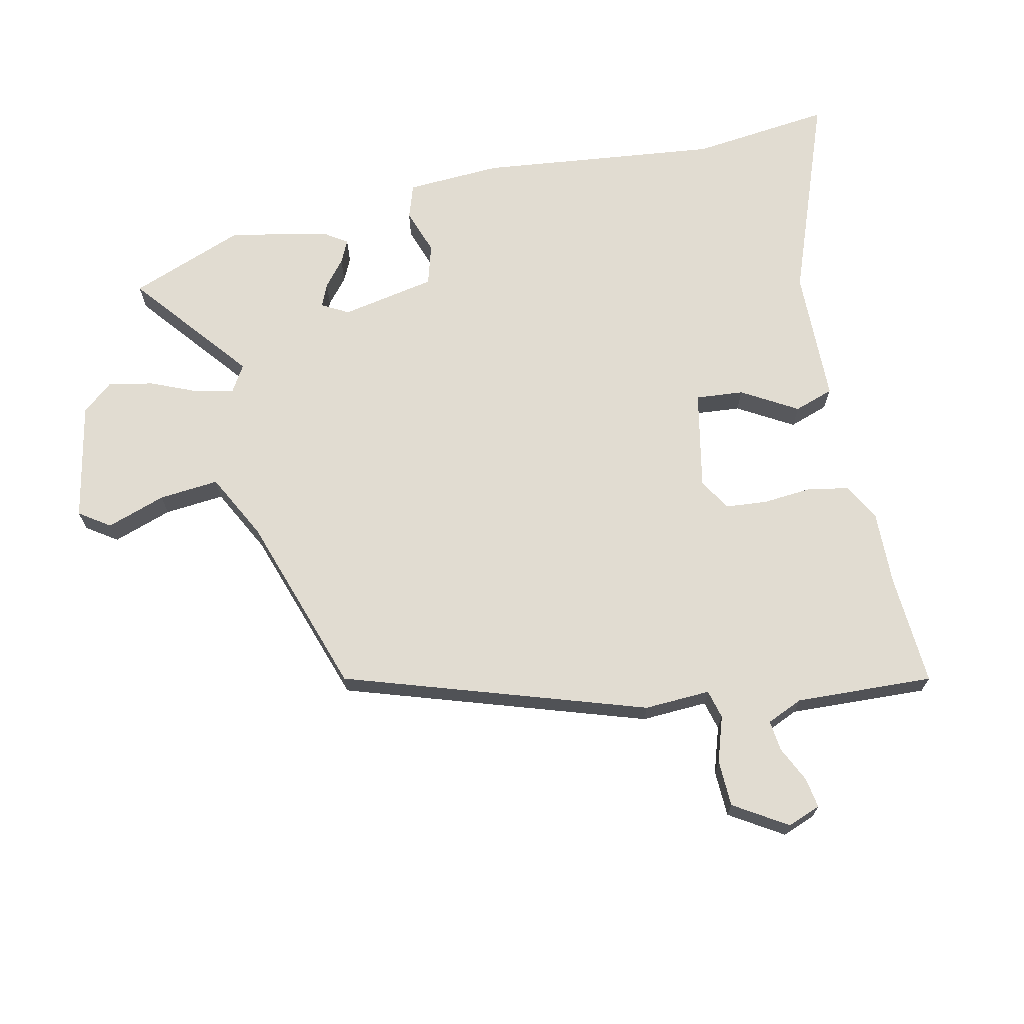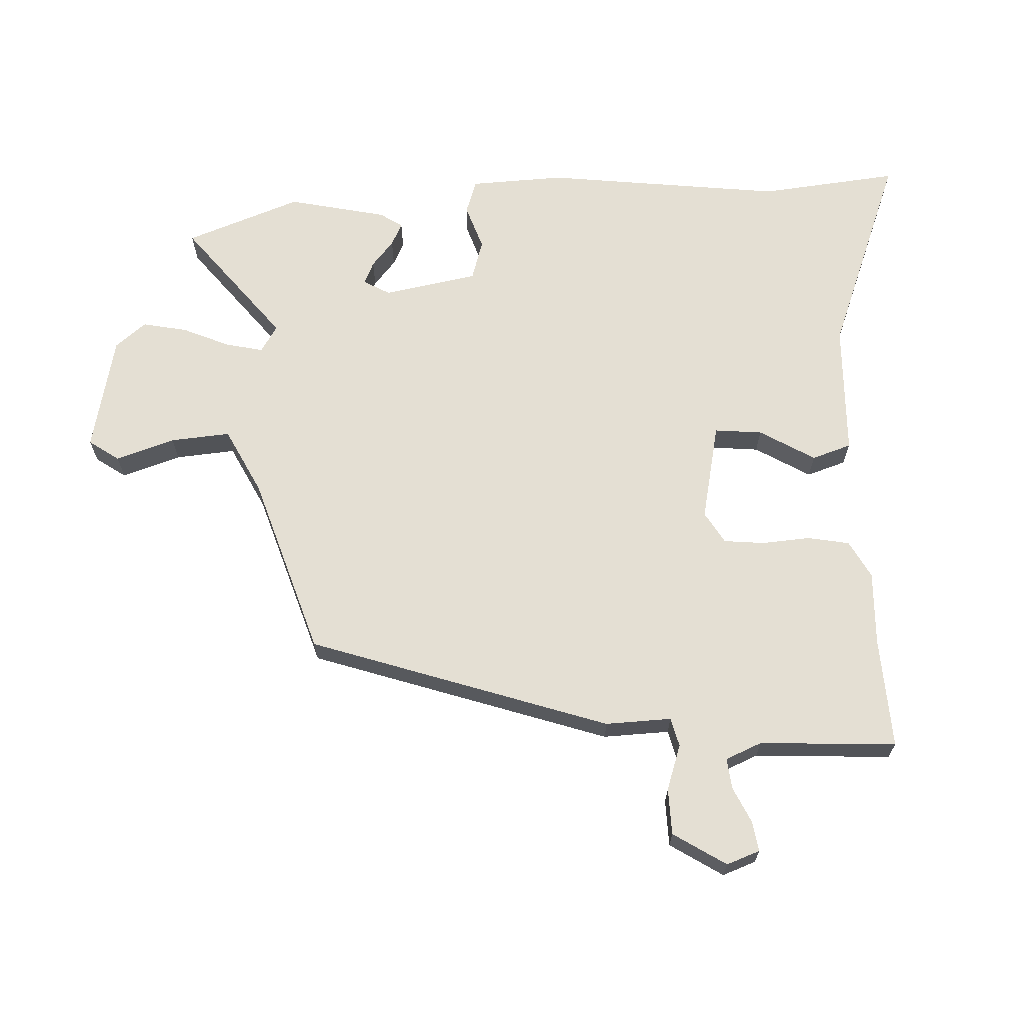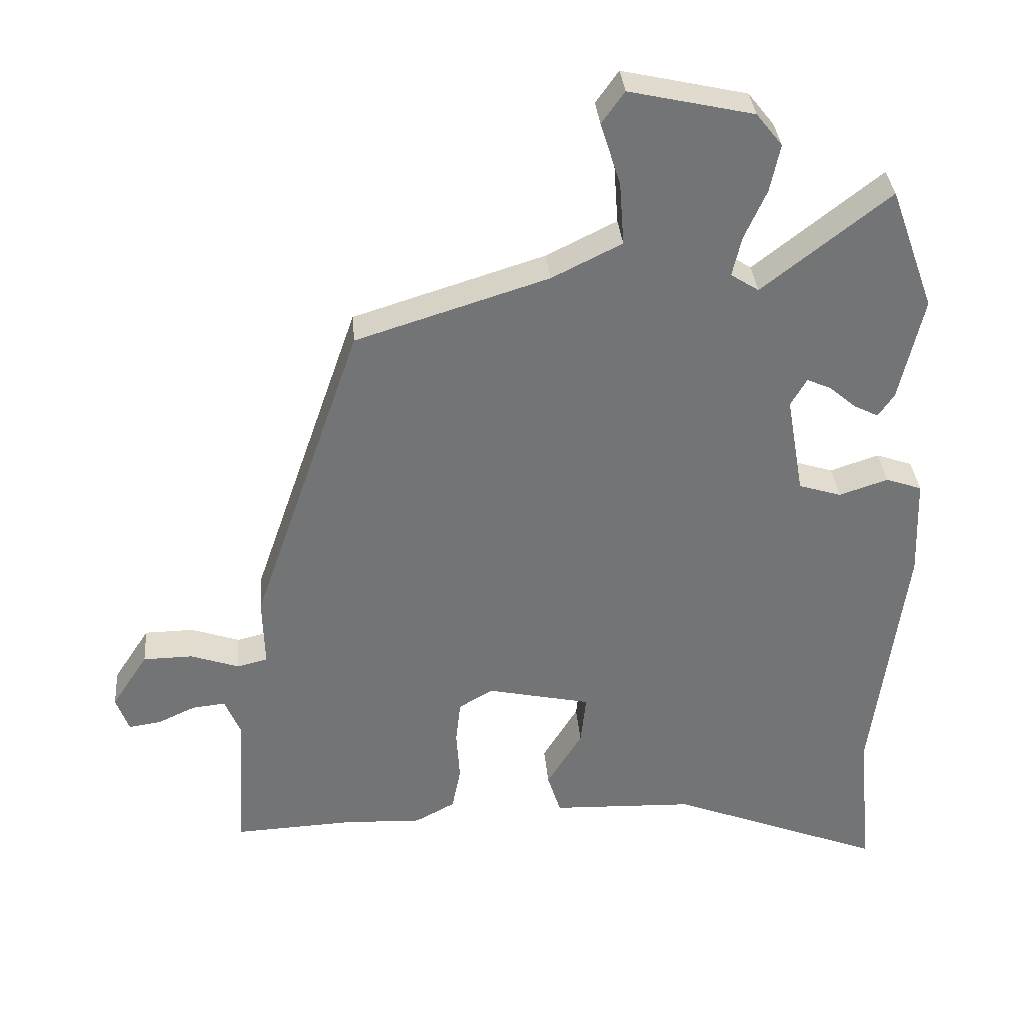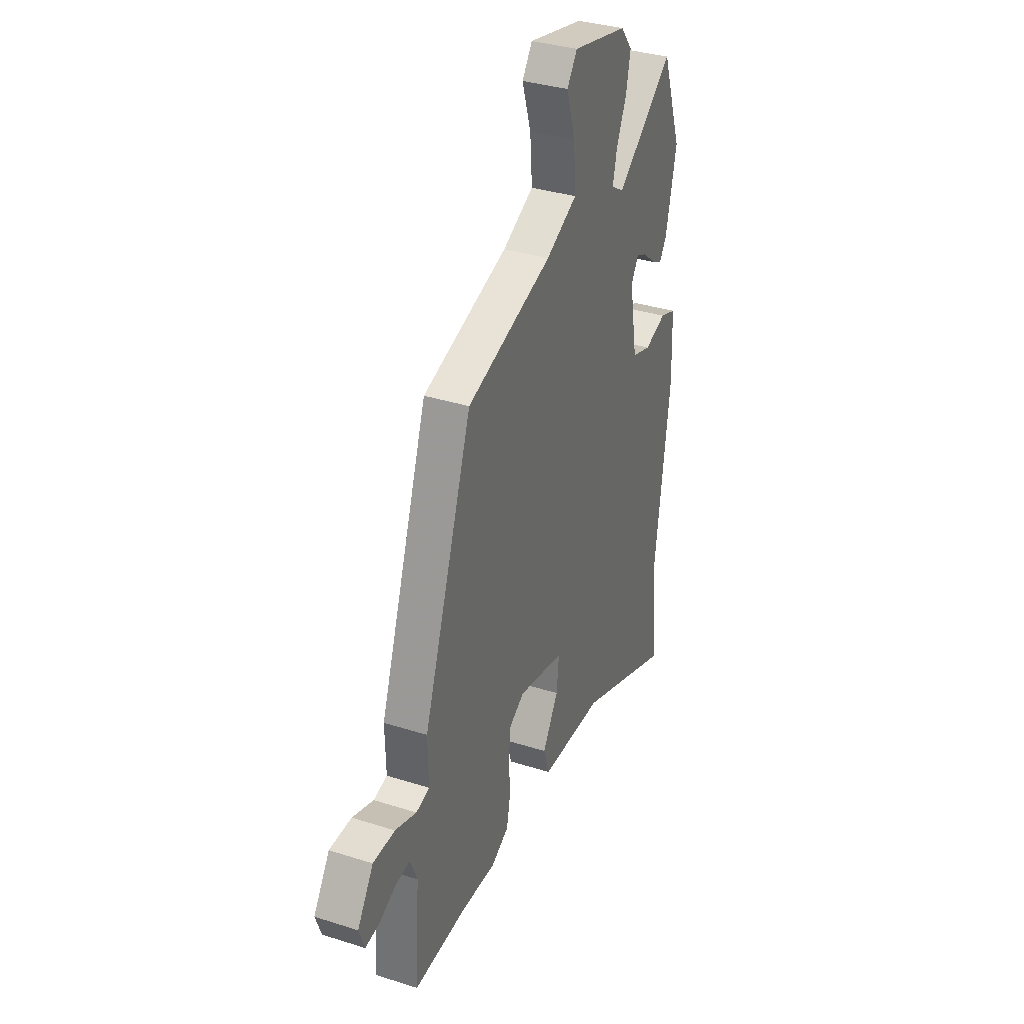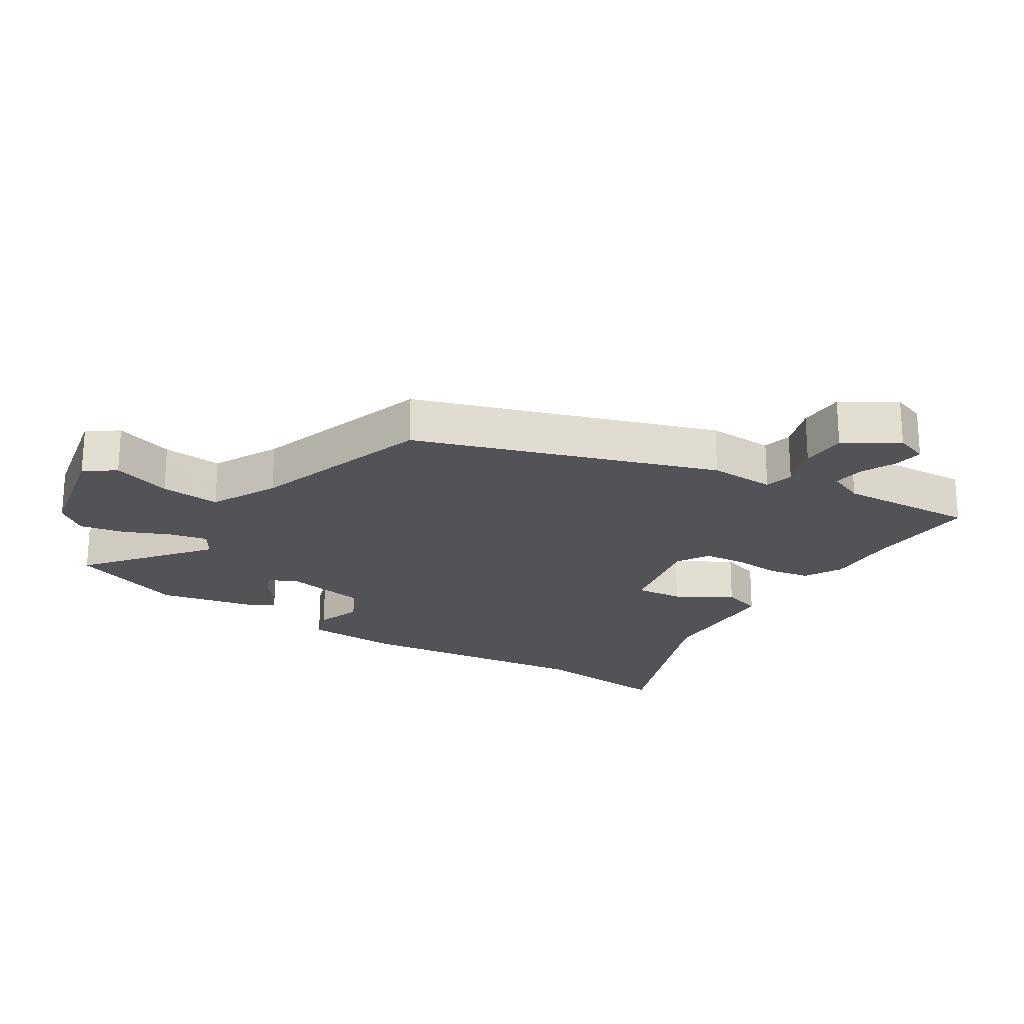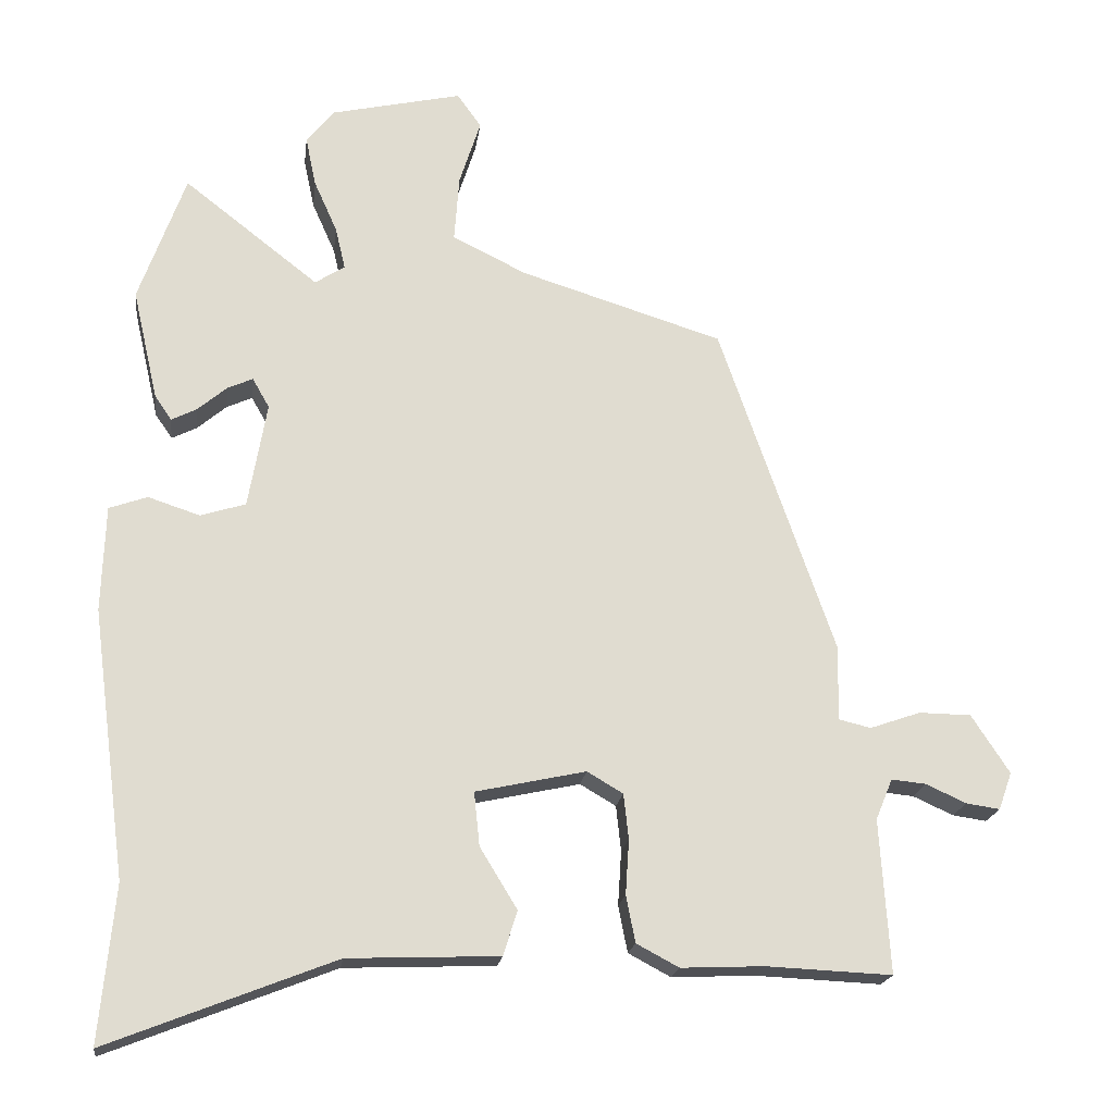
<metadata>
{"format":"obj","ext":"obj","renderer":"f3d","projection":"perspective","resolution":1024,"background":"white","views":[{"elev":69.2,"azim":76.6,"up":"+Y"},{"elev":66.7,"azim":86.9,"up":"+Y"},{"elev":34.2,"azim":175.1,"up":"+Z"},{"elev":34.8,"azim":113.1,"up":"+Z"},{"elev":-22.1,"azim":57.1,"up":"+Y"},{"elev":-19.6,"azim":-7.3,"up":"+Z"}]}
</metadata>
<code>
v -0.516 0.07 0.457
v -0.45 0.07 0.641
v -0.259 0.07 0.492
v -0.217 0.07 0.519
v -0.231 0.07 0.579
v -0.264 0.07 0.653
v -0.279 0.07 0.724
v -0.24 0.07 0.773
v -0.054 0.07 0.815
v -0.02 0.07 0.767
v -0.05 0.07 0.673
v -0.057 0.07 0.578
v 0.048 0.07 0.526
v 0.336 0.07 0.436
v 0.5 0.07 -0.037
v 0.497 0.07 -0.142
v 0.543 0.07 -0.153
v 0.615 0.07 -0.128
v 0.689 0.07 -0.129
v 0.743 0.07 -0.212
v 0.724 0.07 -0.265
v 0.676 0.07 -0.258
v 0.619 0.07 -0.232
v 0.57 0.07 -0.227
v 0.546 0.07 -0.285
v 0.56 0.07 -0.503
v 0.382 0.07 -0.495
v 0.264 0.07 -0.5
v 0.204 0.07 -0.468
v 0.191 0.07 -0.402
v 0.196 0.07 -0.325
v 0.189 0.07 -0.26
v 0.138 0.07 -0.23
v -0.018 0.07 -0.264
v -0.01 0.07 -0.34
v 0.043 0.07 -0.427
v 0.023 0.07 -0.49
v -0.191 0.07 -0.498
v -0.512 0.07 -0.624
v -0.491 0.07 -0.403
v -0.541 0.07 -0.023
v -0.536 0.07 0.127
v -0.482 0.07 0.146
v -0.409 0.07 0.122
v -0.345 0.07 0.142
v -0.319 0.07 0.292
v -0.343 0.07 0.334
v -0.379 0.07 0.318
v -0.42 0.07 0.283
v -0.456 0.07 0.265
v -0.48 0.07 0.3
v -0.516 0 0.457
v -0.45 0 0.641
v -0.259 0 0.492
v -0.217 0 0.519
v -0.231 0 0.579
v -0.264 0 0.653
v -0.279 0 0.724
v -0.24 0 0.773
v -0.054 0 0.815
v -0.02 0 0.767
v -0.05 0 0.673
v -0.057 0 0.578
v 0.048 0 0.526
v 0.336 0 0.436
v 0.5 0 -0.037
v 0.497 0 -0.142
v 0.543 0 -0.153
v 0.615 0 -0.128
v 0.689 0 -0.129
v 0.743 0 -0.212
v 0.724 0 -0.265
v 0.676 0 -0.258
v 0.619 0 -0.232
v 0.57 0 -0.227
v 0.546 0 -0.285
v 0.56 0 -0.503
v 0.382 0 -0.495
v 0.264 0 -0.5
v 0.204 0 -0.468
v 0.191 0 -0.402
v 0.196 0 -0.325
v 0.189 0 -0.26
v 0.138 0 -0.23
v -0.018 0 -0.264
v -0.01 0 -0.34
v 0.043 0 -0.427
v 0.023 0 -0.49
v -0.191 0 -0.498
v -0.512 0 -0.624
v -0.491 0 -0.403
v -0.541 0 -0.023
v -0.536 0 0.127
v -0.482 0 0.146
v -0.409 0 0.122
v -0.345 0 0.142
v -0.319 0 0.292
v -0.343 0 0.334
v -0.379 0 0.318
v -0.42 0 0.283
v -0.456 0 0.265
v -0.48 0 0.3
f 1 2 3
f 51 1 3
f 50 51 3
f 49 50 3
f 48 49 3
f 47 48 3 4
f 46 47 4
f 45 46 4
f 42 43 44
f 41 42 44
f 40 41 44
f 40 44 45
f 39 40 45
f 38 39 45
f 37 38 45
f 36 37 45
f 35 36 45
f 34 35 45 4
f 29 30 31
f 28 29 31
f 27 28 31
f 27 31 32
f 26 27 32
f 25 26 32
f 24 25 32 33
f 21 22 23
f 20 21 23
f 19 20 23
f 18 19 23
f 17 18 23
f 16 17 23 24
f 13 14 15 16
f 12 13 16
f 9 10 11
f 8 9 11
f 7 8 11
f 6 7 11
f 5 6 11
f 5 11 12
f 5 12 16
f 4 5 16
f 34 4 16
f 33 34 16
f 16 24 33
f 54 53 52
f 54 52 102
f 54 102 101
f 54 101 100
f 54 100 99
f 55 54 99 98
f 55 98 97
f 55 97 96
f 95 94 93
f 95 93 92
f 95 92 91
f 96 95 91
f 96 91 90
f 96 90 89
f 96 89 88
f 96 88 87
f 96 87 86
f 55 96 86 85
f 82 81 80
f 82 80 79
f 82 79 78
f 83 82 78
f 83 78 77
f 83 77 76
f 84 83 76 75
f 74 73 72
f 74 72 71
f 74 71 70
f 74 70 69
f 74 69 68
f 75 74 68 67
f 67 66 65 64
f 67 64 63
f 62 61 60
f 62 60 59
f 62 59 58
f 62 58 57
f 62 57 56
f 63 62 56
f 67 63 56
f 67 56 55
f 67 55 85
f 67 85 84
f 84 75 67
f 1 52 53 2
f 2 53 54 3
f 3 54 55 4
f 4 55 56 5
f 5 56 57 6
f 6 57 58 7
f 7 58 59 8
f 8 59 60 9
f 9 60 61 10
f 10 61 62 11
f 11 62 63 12
f 12 63 64 13
f 13 64 65 14
f 14 65 66 15
f 15 66 67 16
f 16 67 68 17
f 17 68 69 18
f 18 69 70 19
f 19 70 71 20
f 20 71 72 21
f 21 72 73 22
f 22 73 74 23
f 23 74 75 24
f 24 75 76 25
f 25 76 77 26
f 26 77 78 27
f 27 78 79 28
f 28 79 80 29
f 29 80 81 30
f 30 81 82 31
f 31 82 83 32
f 32 83 84 33
f 33 84 85 34
f 34 85 86 35
f 35 86 87 36
f 36 87 88 37
f 37 88 89 38
f 38 89 90 39
f 39 90 91 40
f 40 91 92 41
f 41 92 93 42
f 42 93 94 43
f 43 94 95 44
f 44 95 96 45
f 45 96 97 46
f 46 97 98 47
f 47 98 99 48
f 48 99 100 49
f 49 100 101 50
f 50 101 102 51
f 51 102 52 1

</code>
